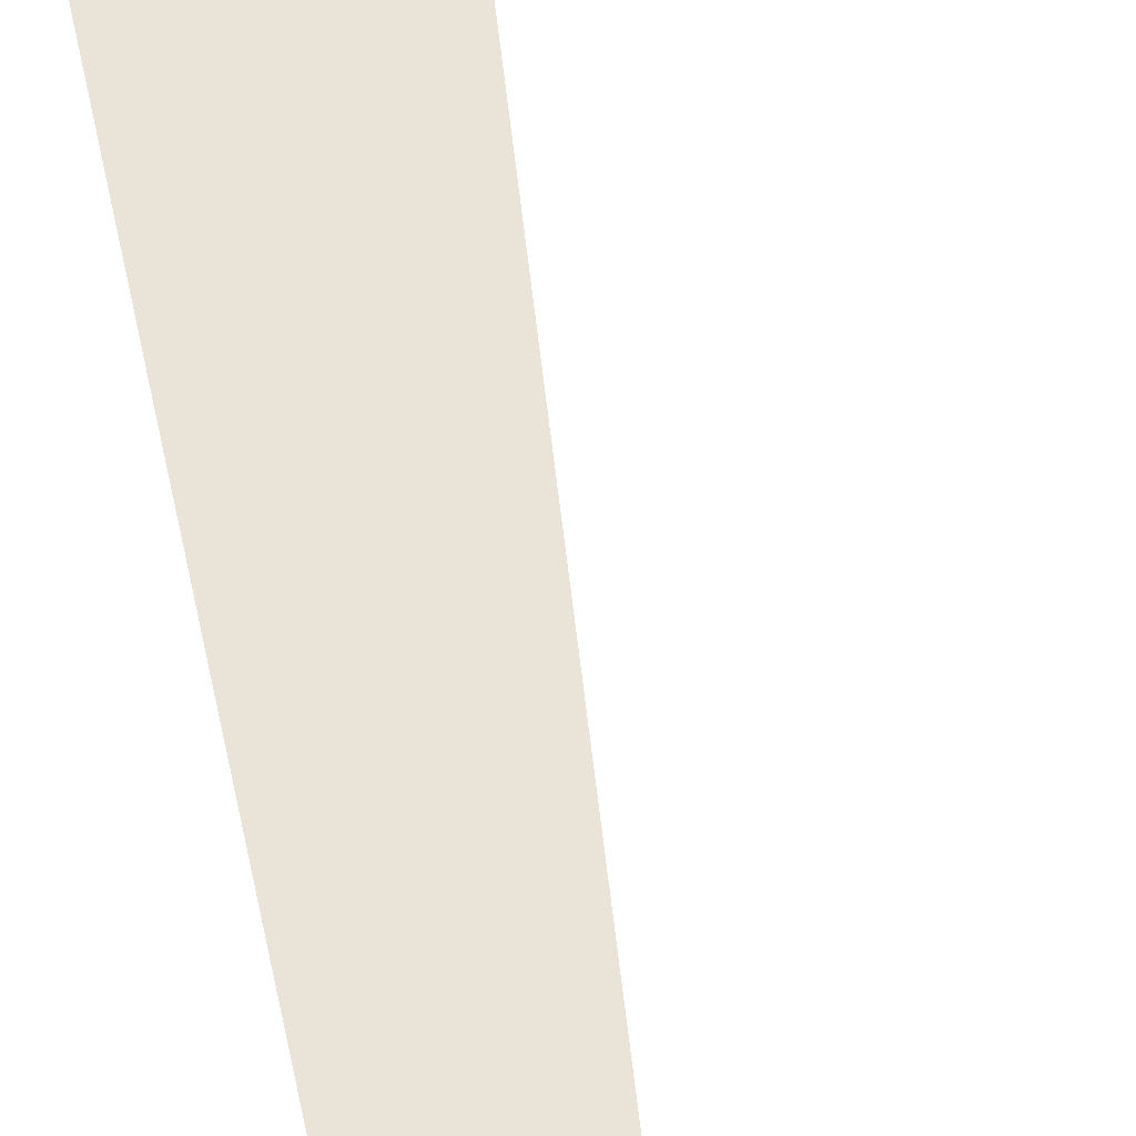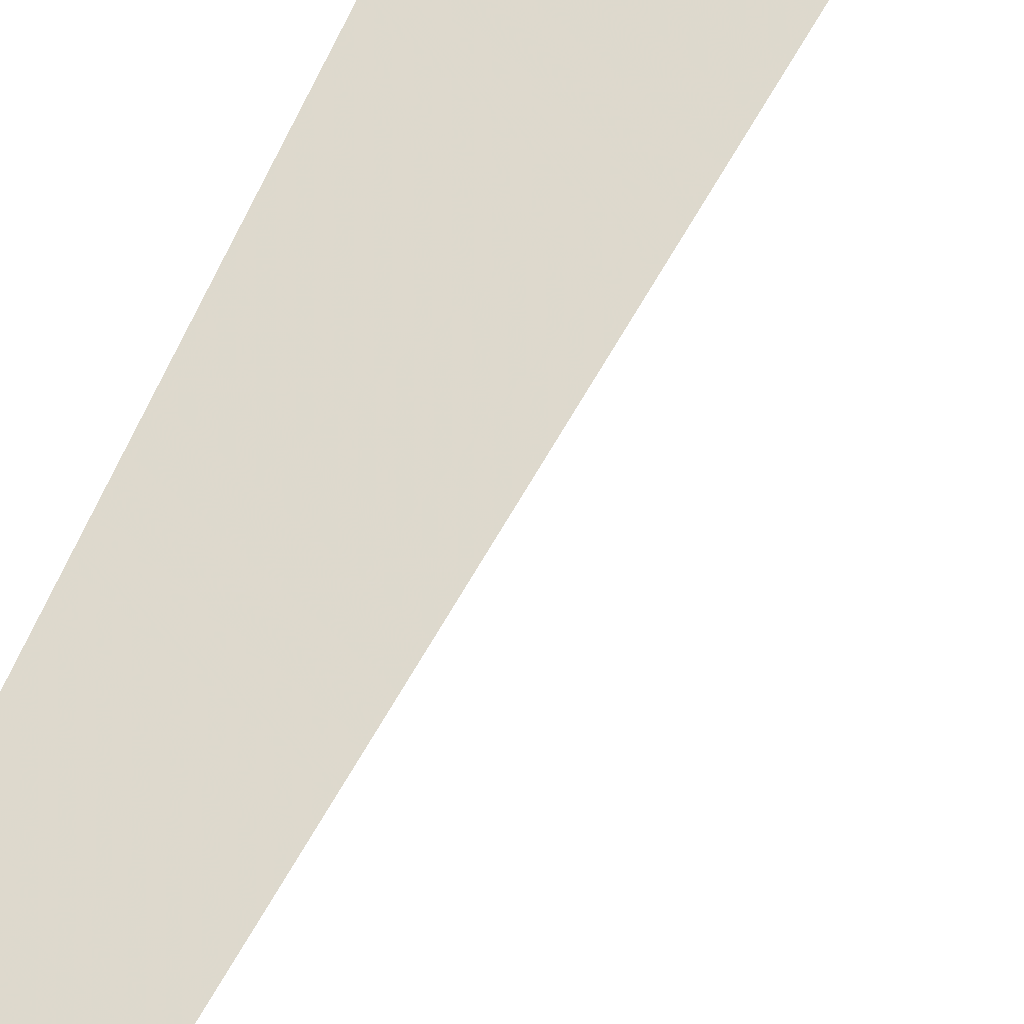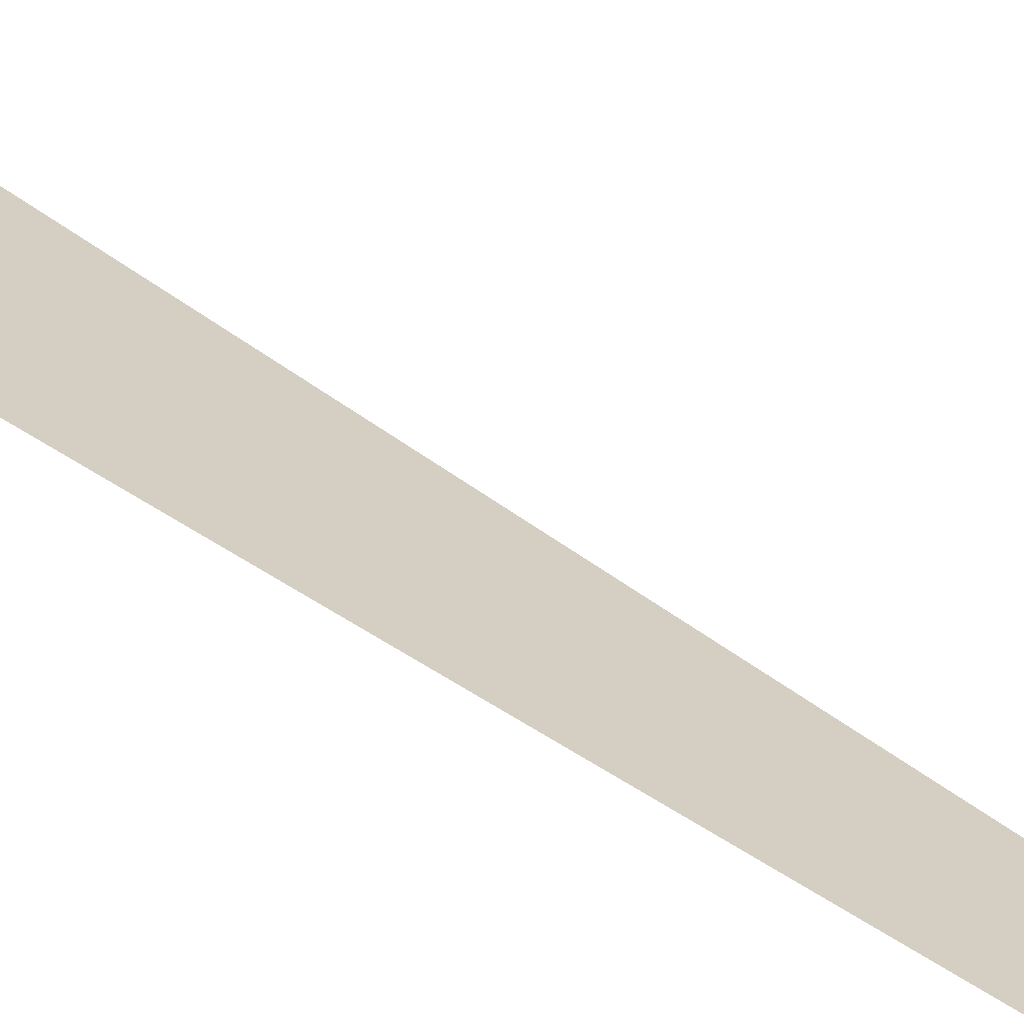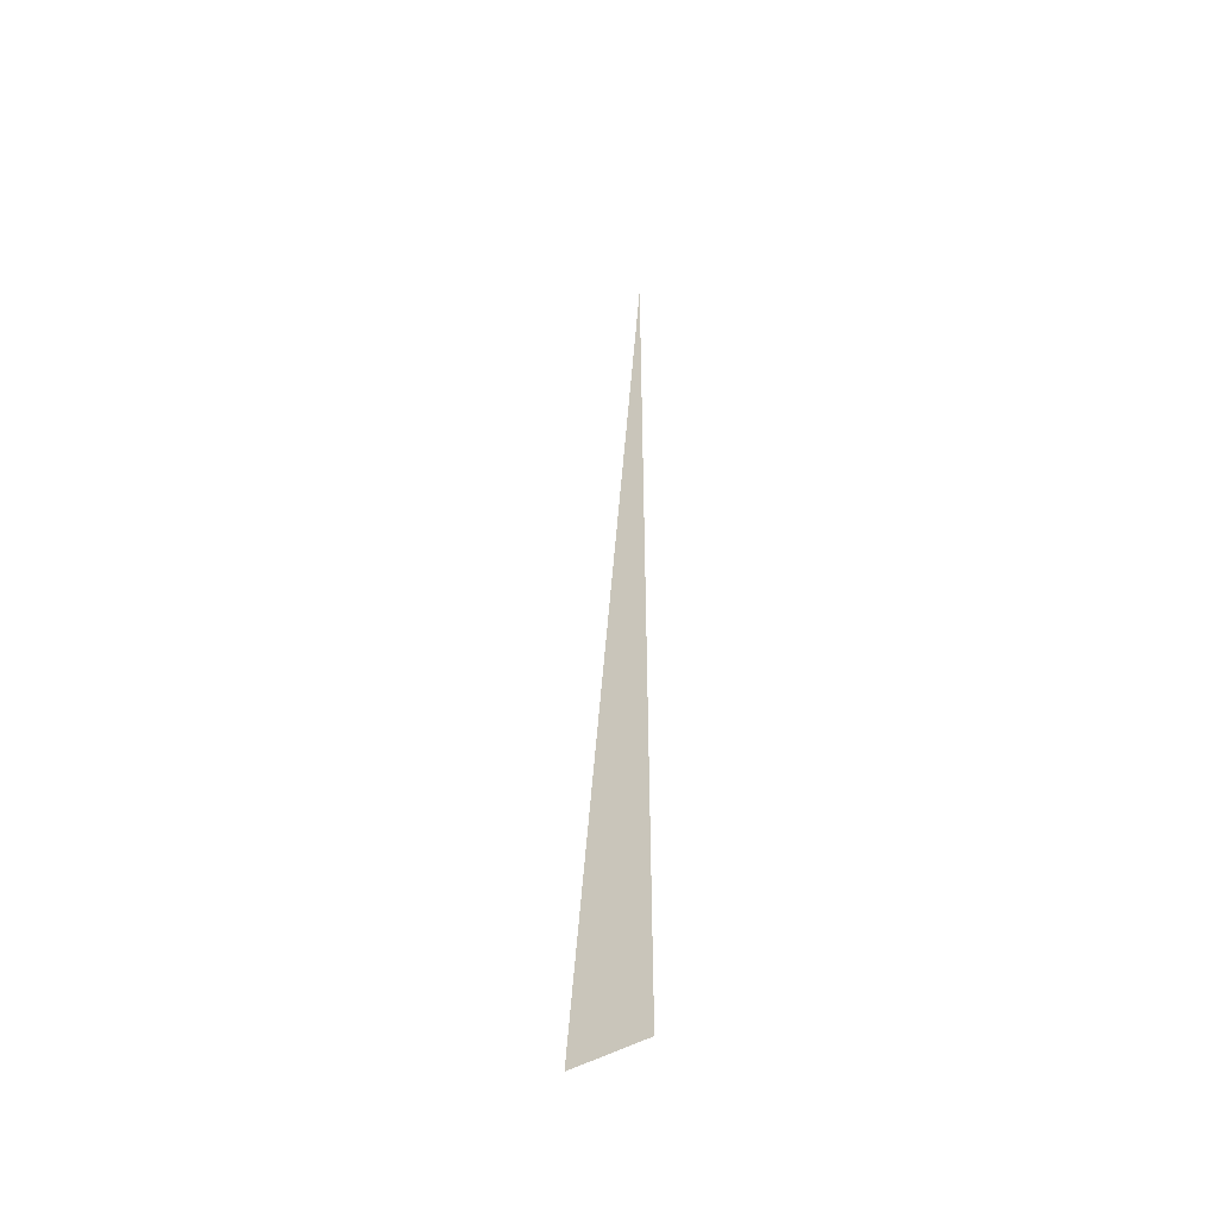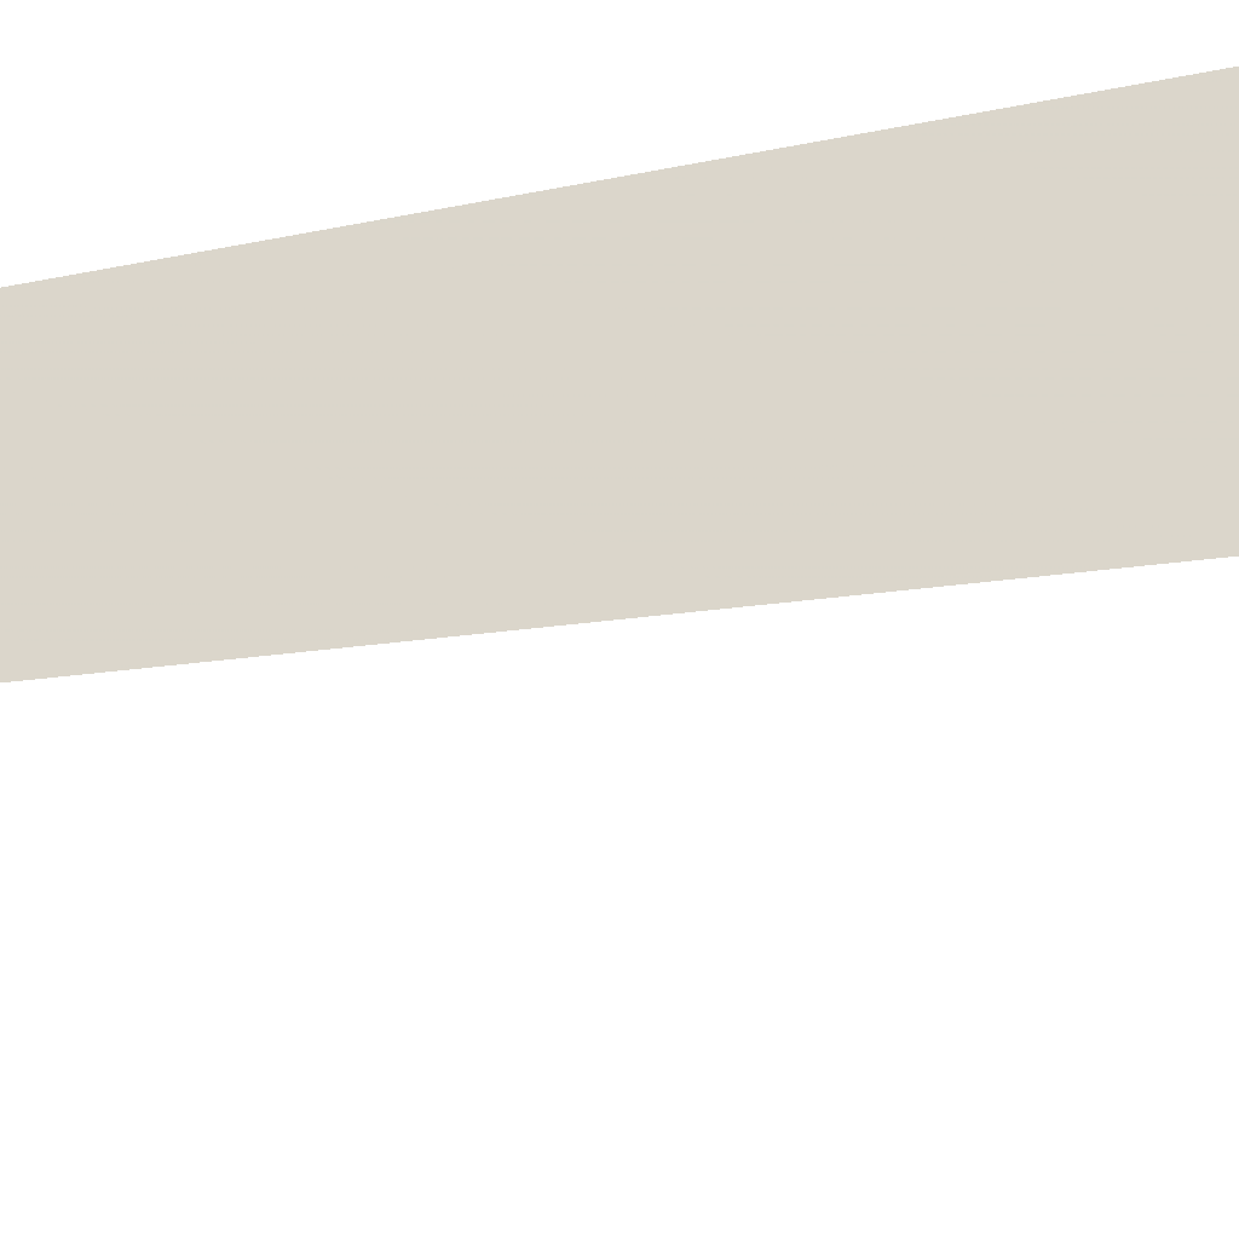
<metadata>
{"format":"obj","ext":"obj","renderer":"f3d","projection":"perspective","resolution":1024,"background":"white","views":[{"elev":50.8,"azim":170.1,"up":"+Z"},{"elev":60.0,"azim":-156.5,"up":"+Z"},{"elev":38.4,"azim":132.8,"up":"+Z"},{"elev":-48.6,"azim":13.2,"up":"+Y"},{"elev":54.9,"azim":-102.5,"up":"+Z"}]}
</metadata>
<code>
v 1457 -313.6 2511
v 1553 966.4 2545
v 1553 -313.6 2545
v 1457 -313.6 2511
v 1553 -313.6 2545
v 1457 -313.6 2511
f 1 2 3
f 4 5 6

</code>
